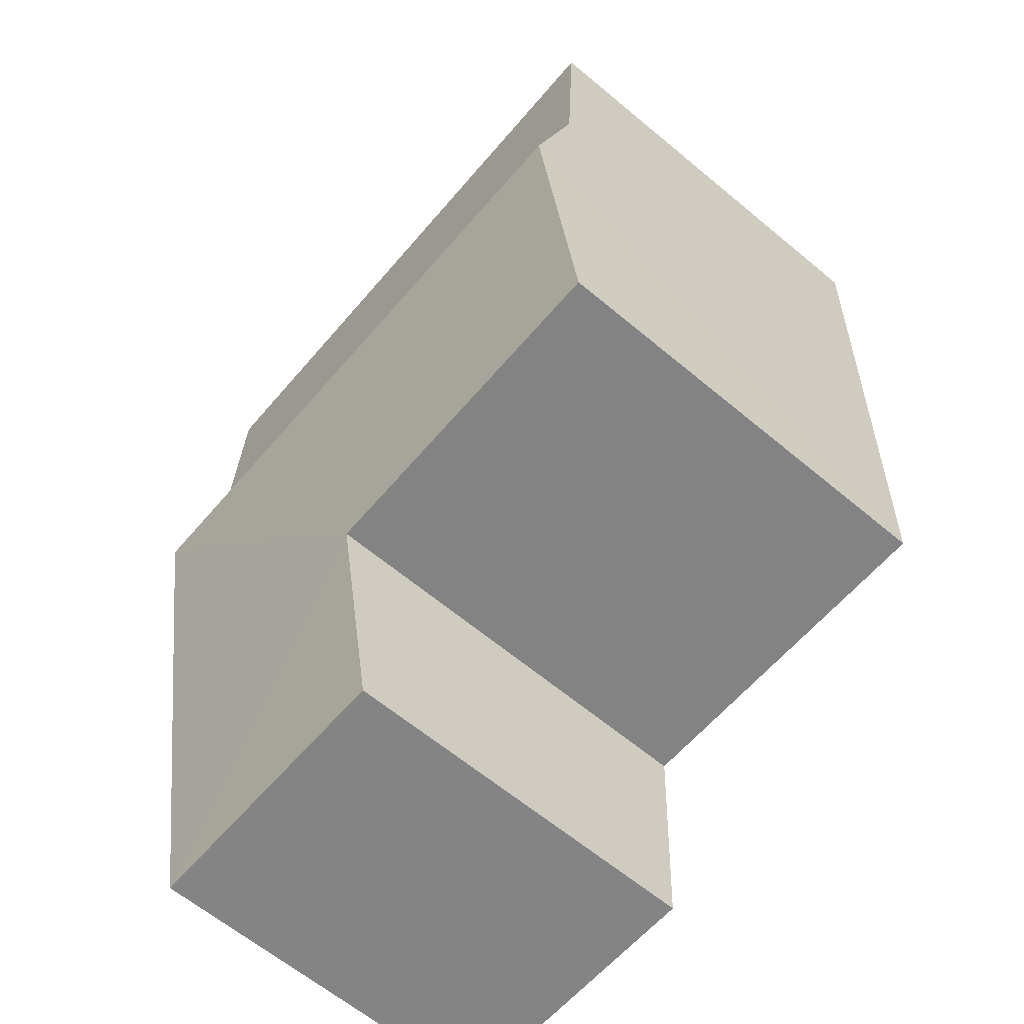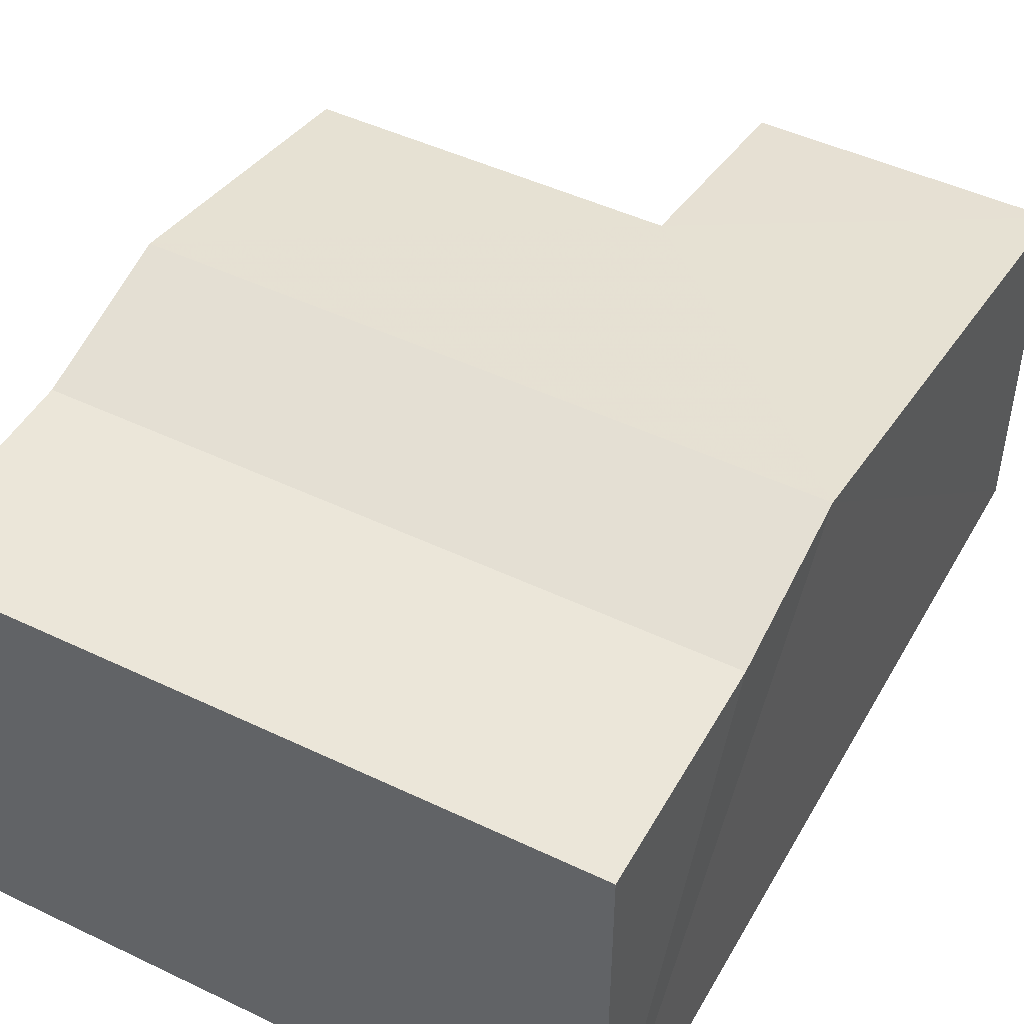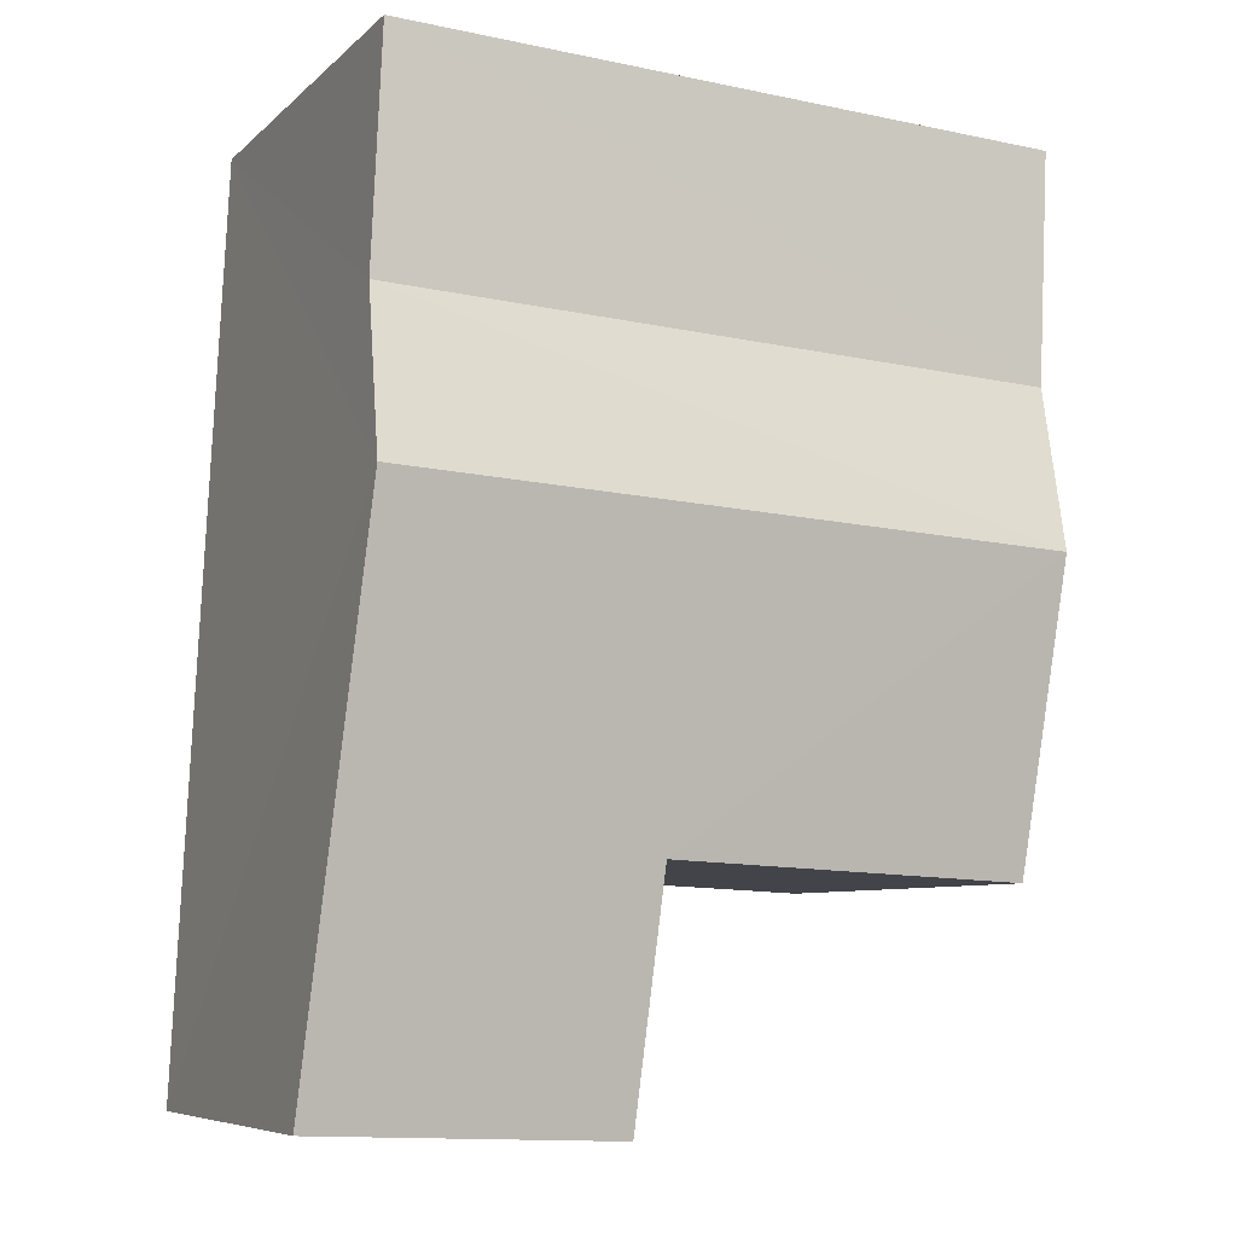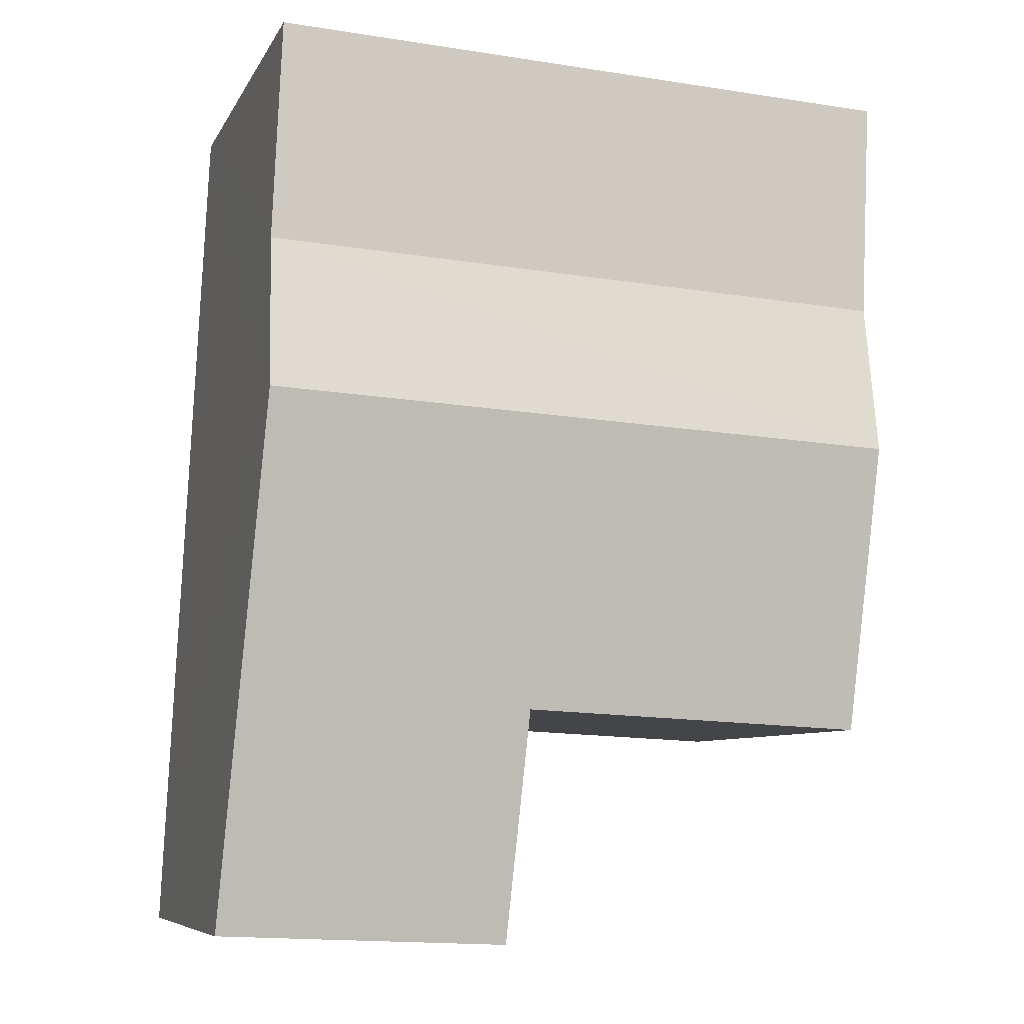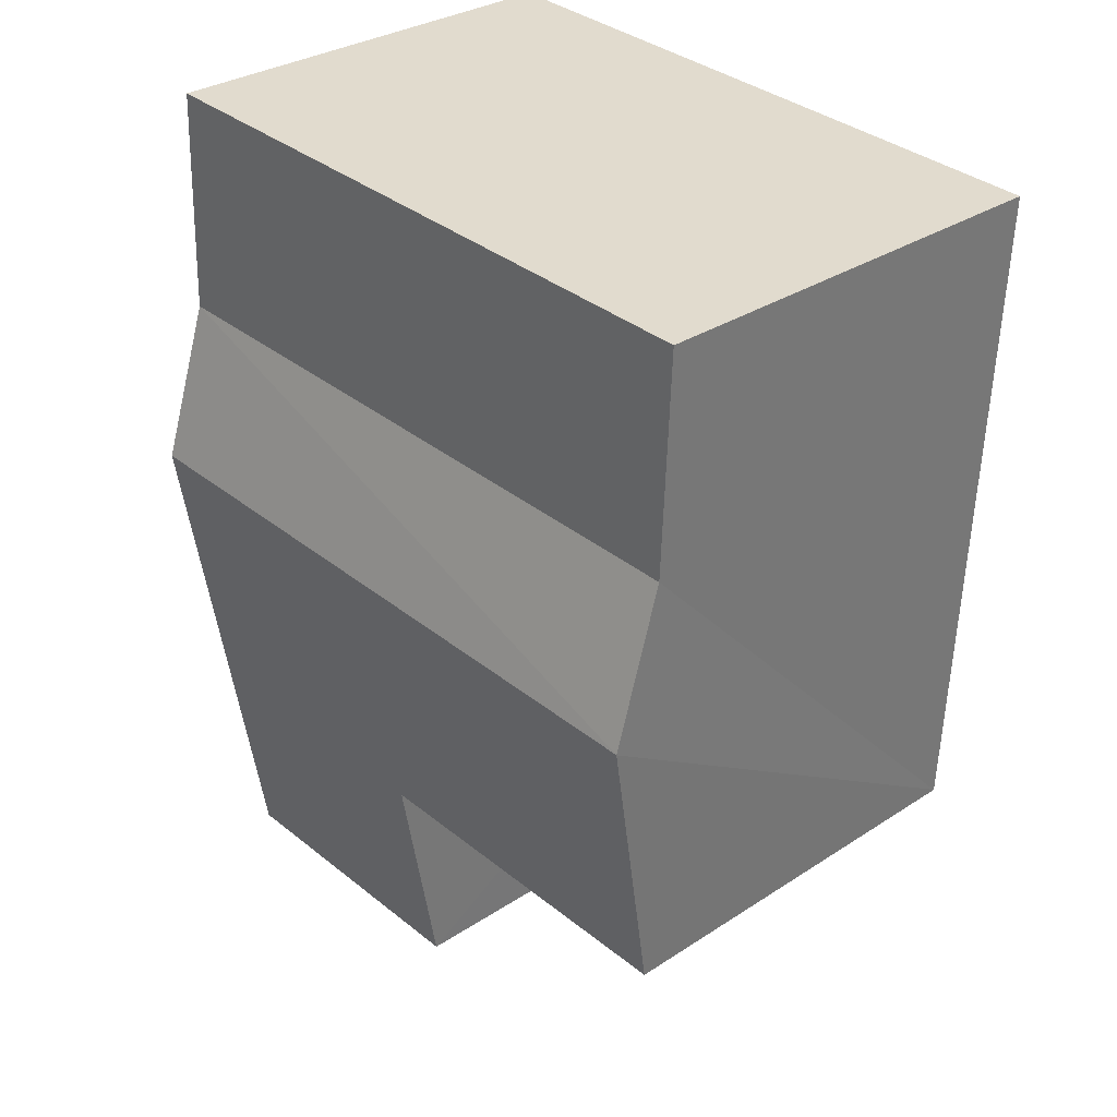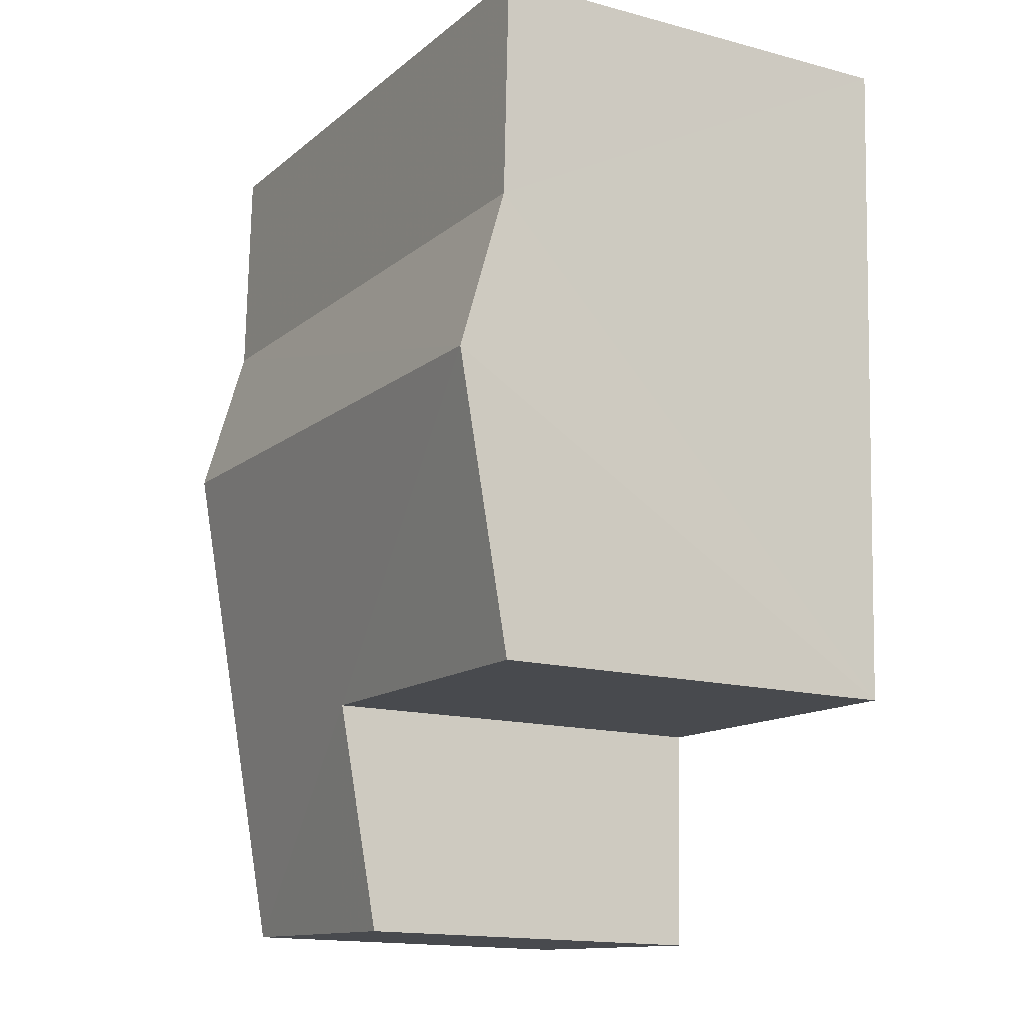
<metadata>
{"format":"obj","ext":"obj","renderer":"f3d","projection":"perspective","resolution":1024,"background":"white","views":[{"elev":-63.5,"azim":50.0,"up":"+Y"},{"elev":47.4,"azim":-154.2,"up":"+Z"},{"elev":-7.3,"azim":-24.9,"up":"+Y"},{"elev":-7.7,"azim":-17.4,"up":"+Y"},{"elev":31.3,"azim":46.9,"up":"+Y"},{"elev":-15.4,"azim":60.8,"up":"+Y"}]}
</metadata>
<code>
v -3.727e+05 -1.051e+05 24.82
v -3.727e+05 -1.051e+05 24.82
v -3.727e+05 -1.051e+05 24.82
v -3.727e+05 -1.051e+05 24.82
v -3.727e+05 -1.051e+05 24.82
v -3.727e+05 -1.051e+05 24.82
v -3.727e+05 -1.051e+05 28.95
v -3.727e+05 -1.051e+05 28.95
v -3.727e+05 -1.051e+05 28.95
v -3.727e+05 -1.051e+05 28.95
v -3.727e+05 -1.051e+05 29.36
v -3.727e+05 -1.051e+05 29.36
v -3.727e+05 -1.051e+05 28.82
v -3.727e+05 -1.051e+05 28.82
v -3.727e+05 -1.051e+05 28.38
v -3.727e+05 -1.051e+05 28.38
f 1 2 3
f 3 2 4
f 1 5 2
f 4 2 6
f 7 8 9
f 10 7 9
f 10 11 7
f 10 12 11
f 13 11 14
f 11 12 14
f 14 15 16
f 14 12 15
f 3 8 1
f 3 9 8
f 13 2 5
f 13 14 2
f 16 15 4
f 6 16 4
f 16 6 2
f 14 16 2
f 8 7 1
f 7 11 5
f 11 13 5
f 7 5 1
f 9 3 10
f 10 3 12
f 12 4 15
f 12 3 4

</code>
